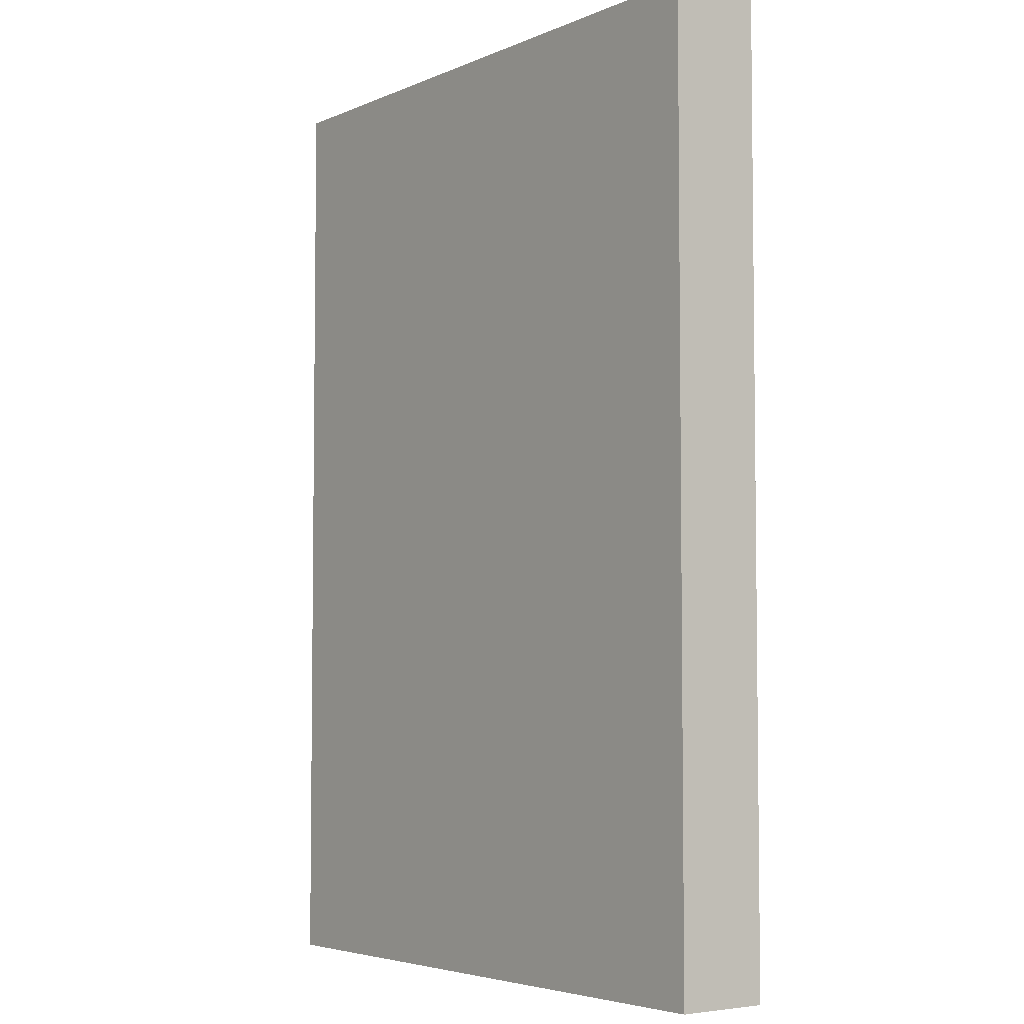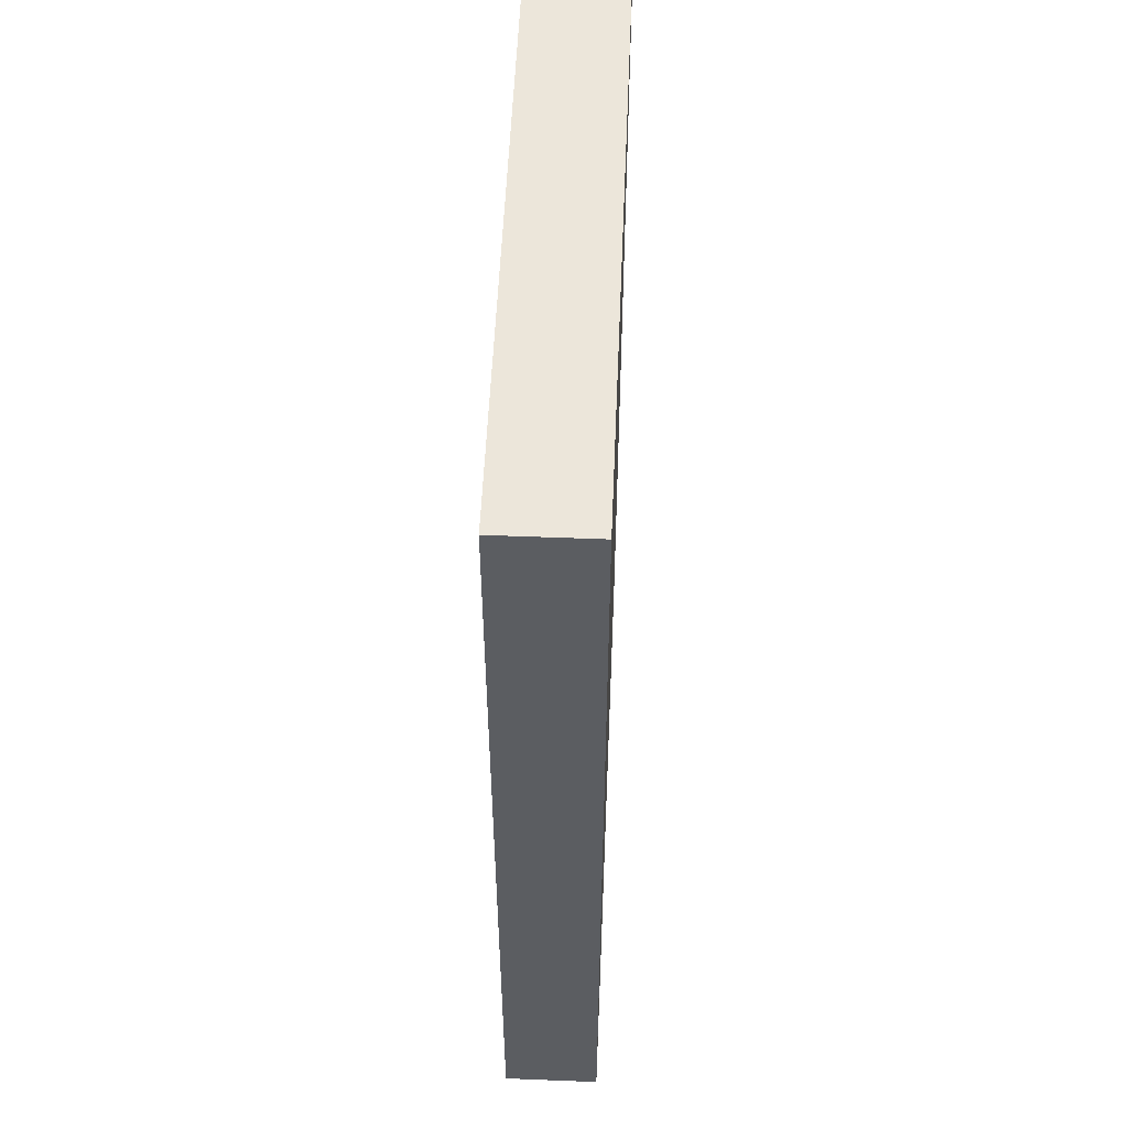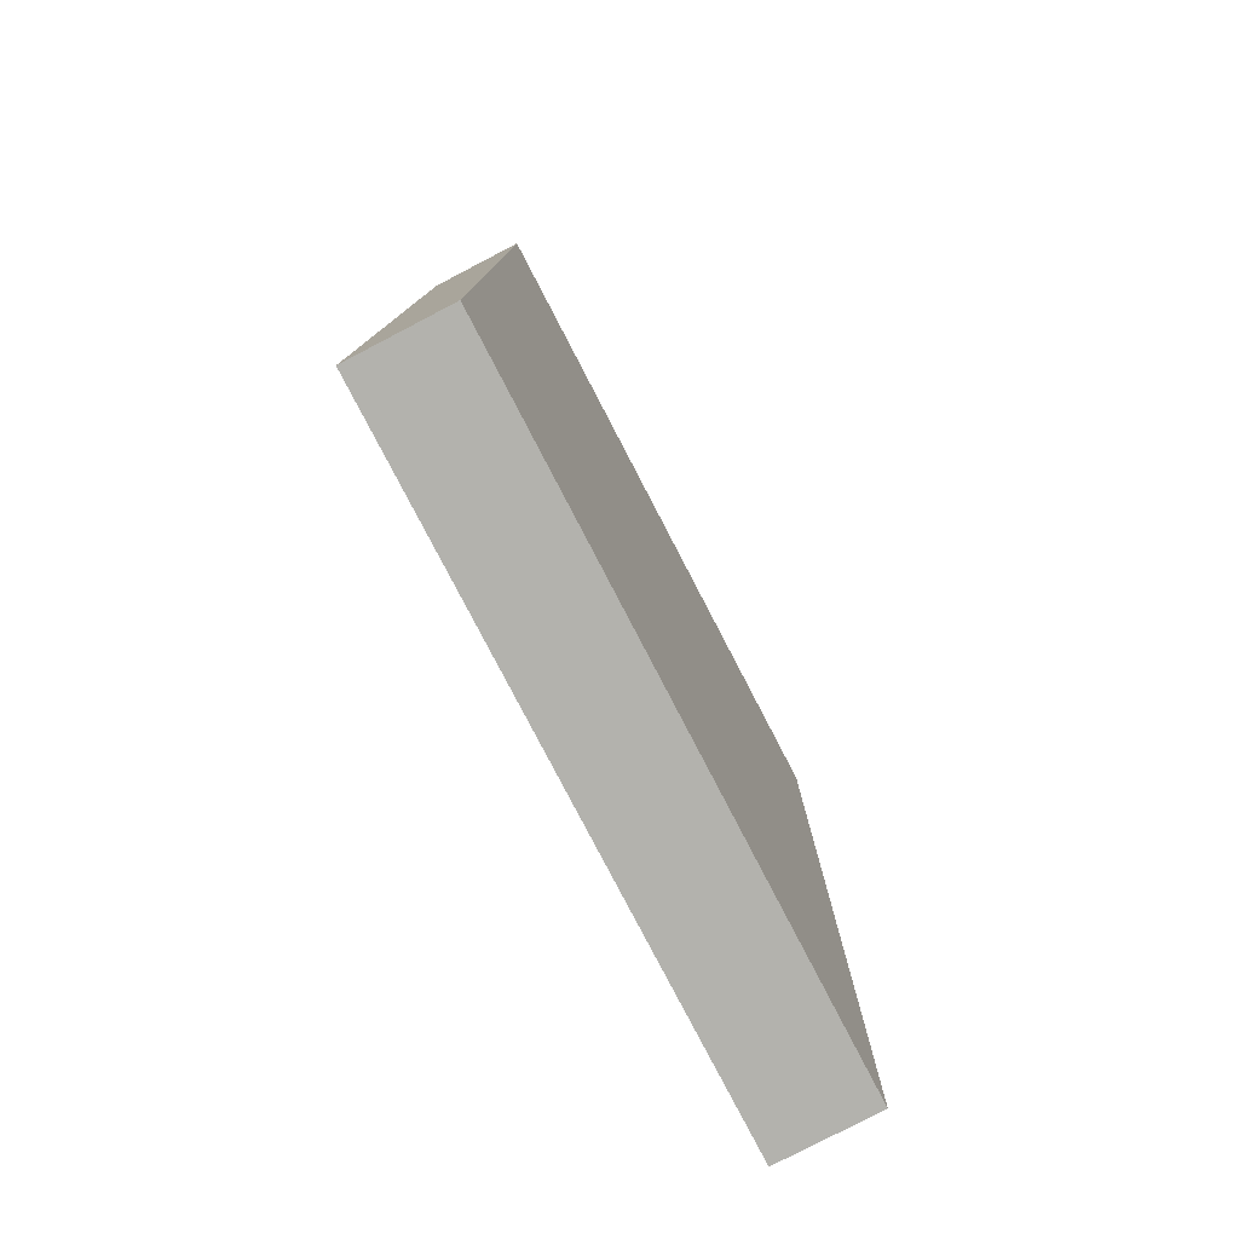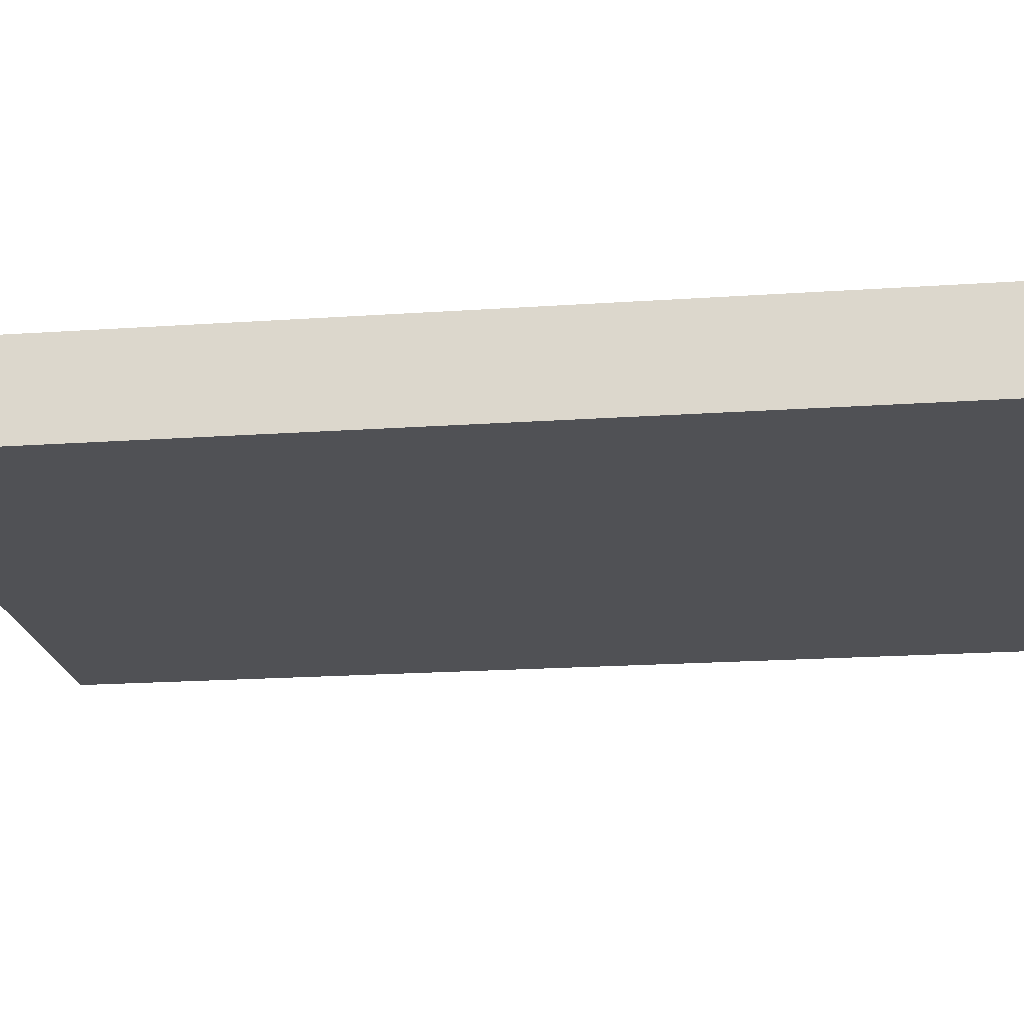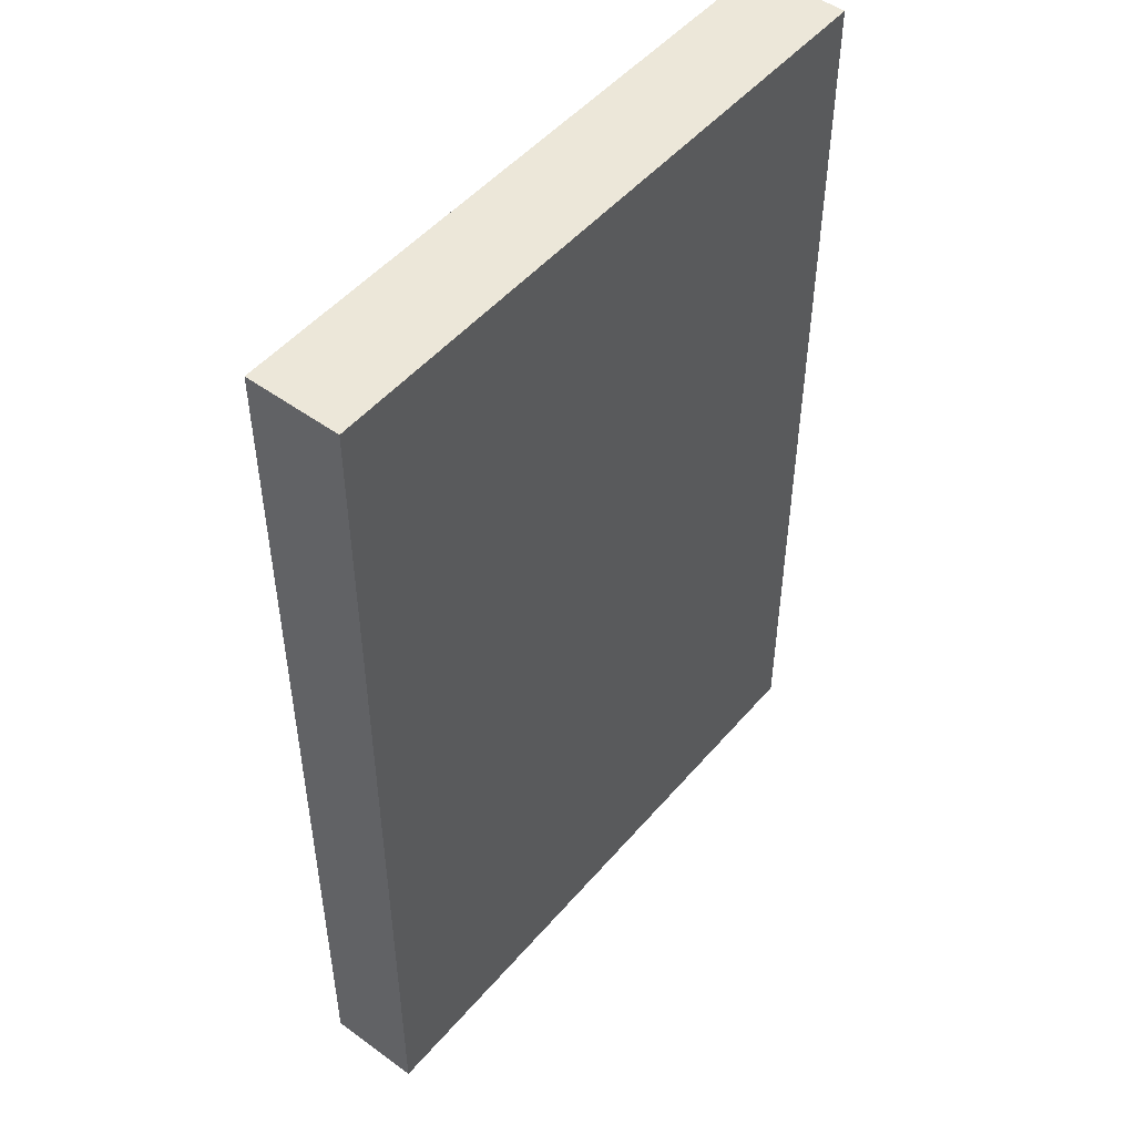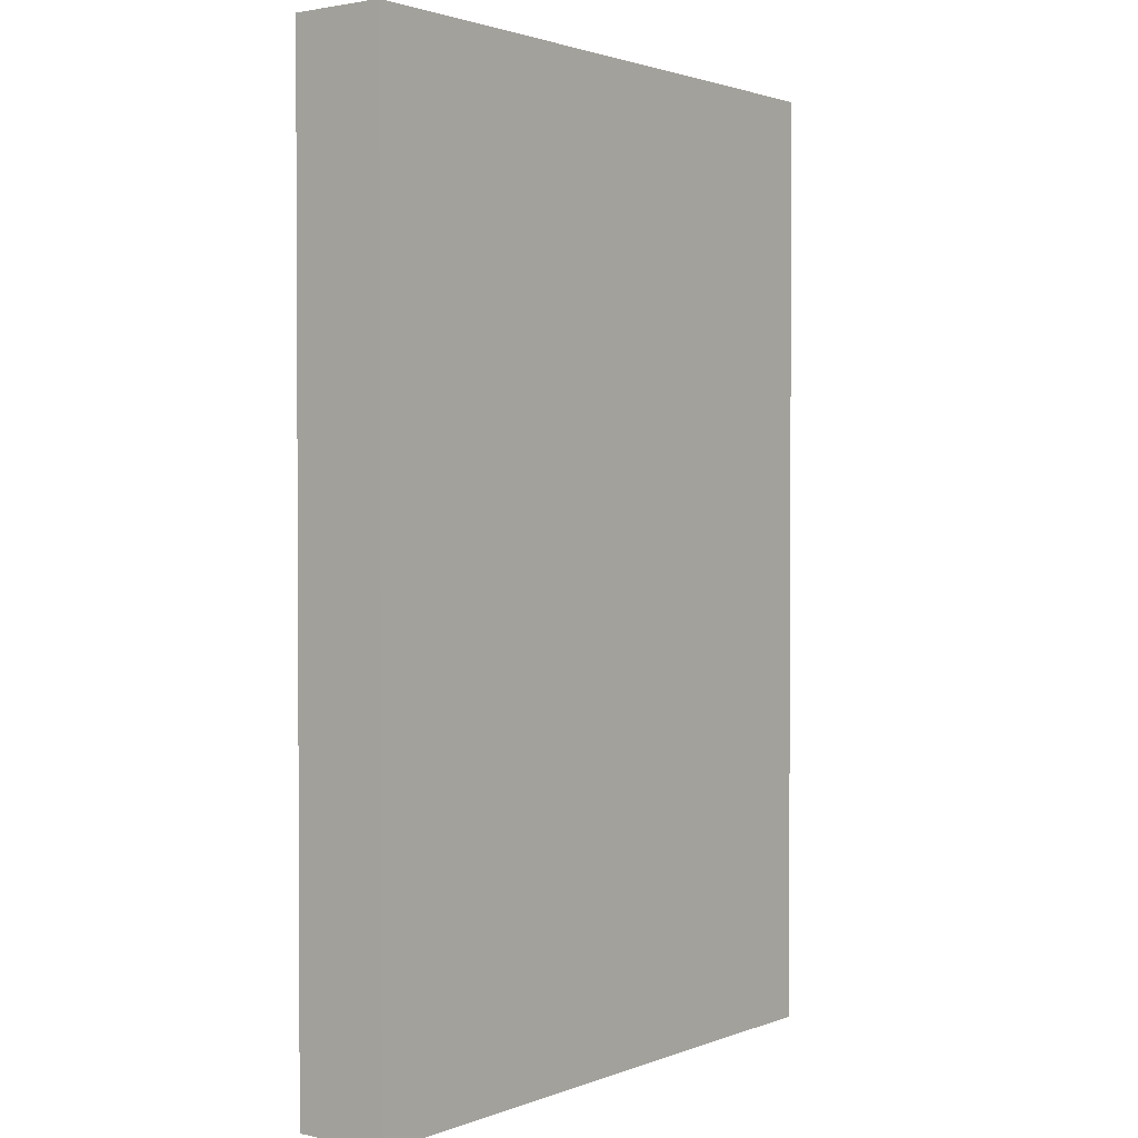
<metadata>
{"format":"obj","ext":"obj","renderer":"f3d","projection":"perspective","resolution":1024,"background":"white","views":[{"elev":-4.6,"azim":-127.1,"up":"+Z"},{"elev":54.3,"azim":92.4,"up":"+Z"},{"elev":-79.4,"azim":117.5,"up":"+Z"},{"elev":-20.2,"azim":97.1,"up":"+Y"},{"elev":49.8,"azim":-51.2,"up":"+Z"},{"elev":1.8,"azim":-52.8,"up":"+Z"}]}
</metadata>
<code>
o Book_A_24_Cube.213
v -0.07181 -0 0.1072
v -0.07181 0.02116 0.1072
v -0.07181 -0 -0.1072
v -0.07181 0.02116 -0.1072
v 0.07181 -0 0.1072
v 0.07181 0.02116 0.1072
v 0.07181 -0 -0.1072
v 0.07181 0.02116 -0.1072
f 1 2 4 3
f 7 8 6 5
f 3 4 8 7
f 5 6 2 1
f 3 7 5 1
f 8 4 2 6

</code>
